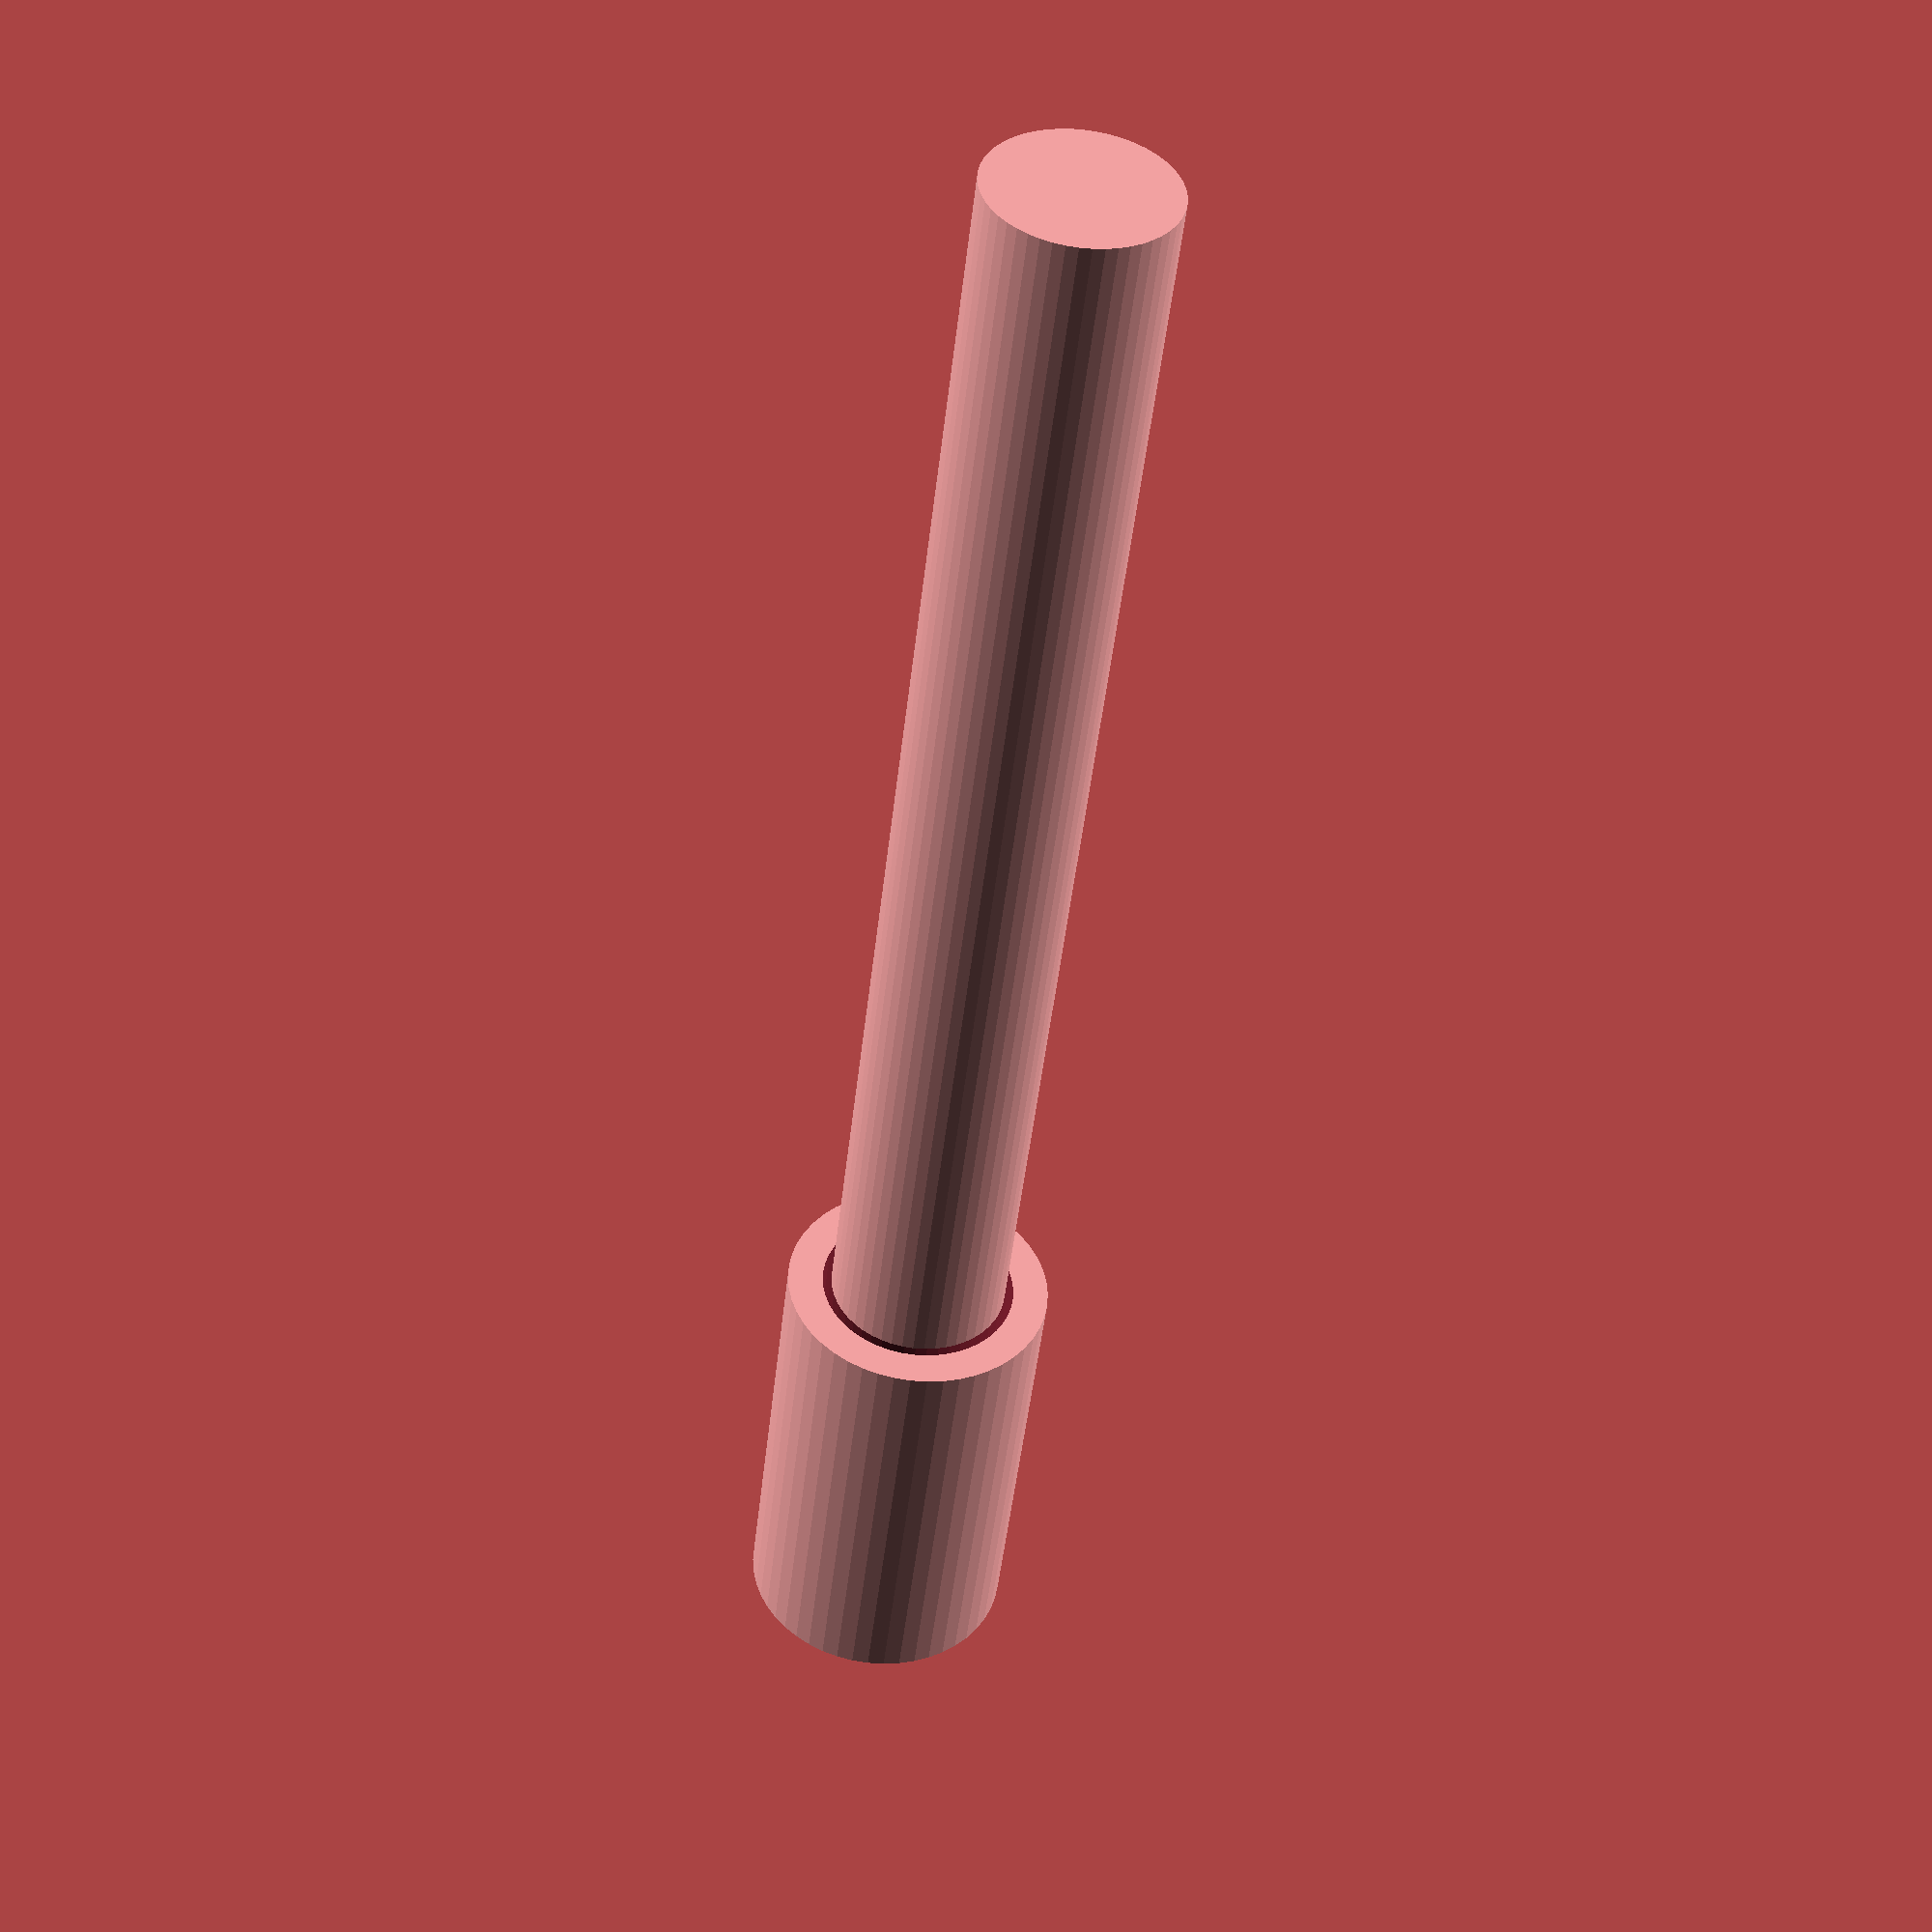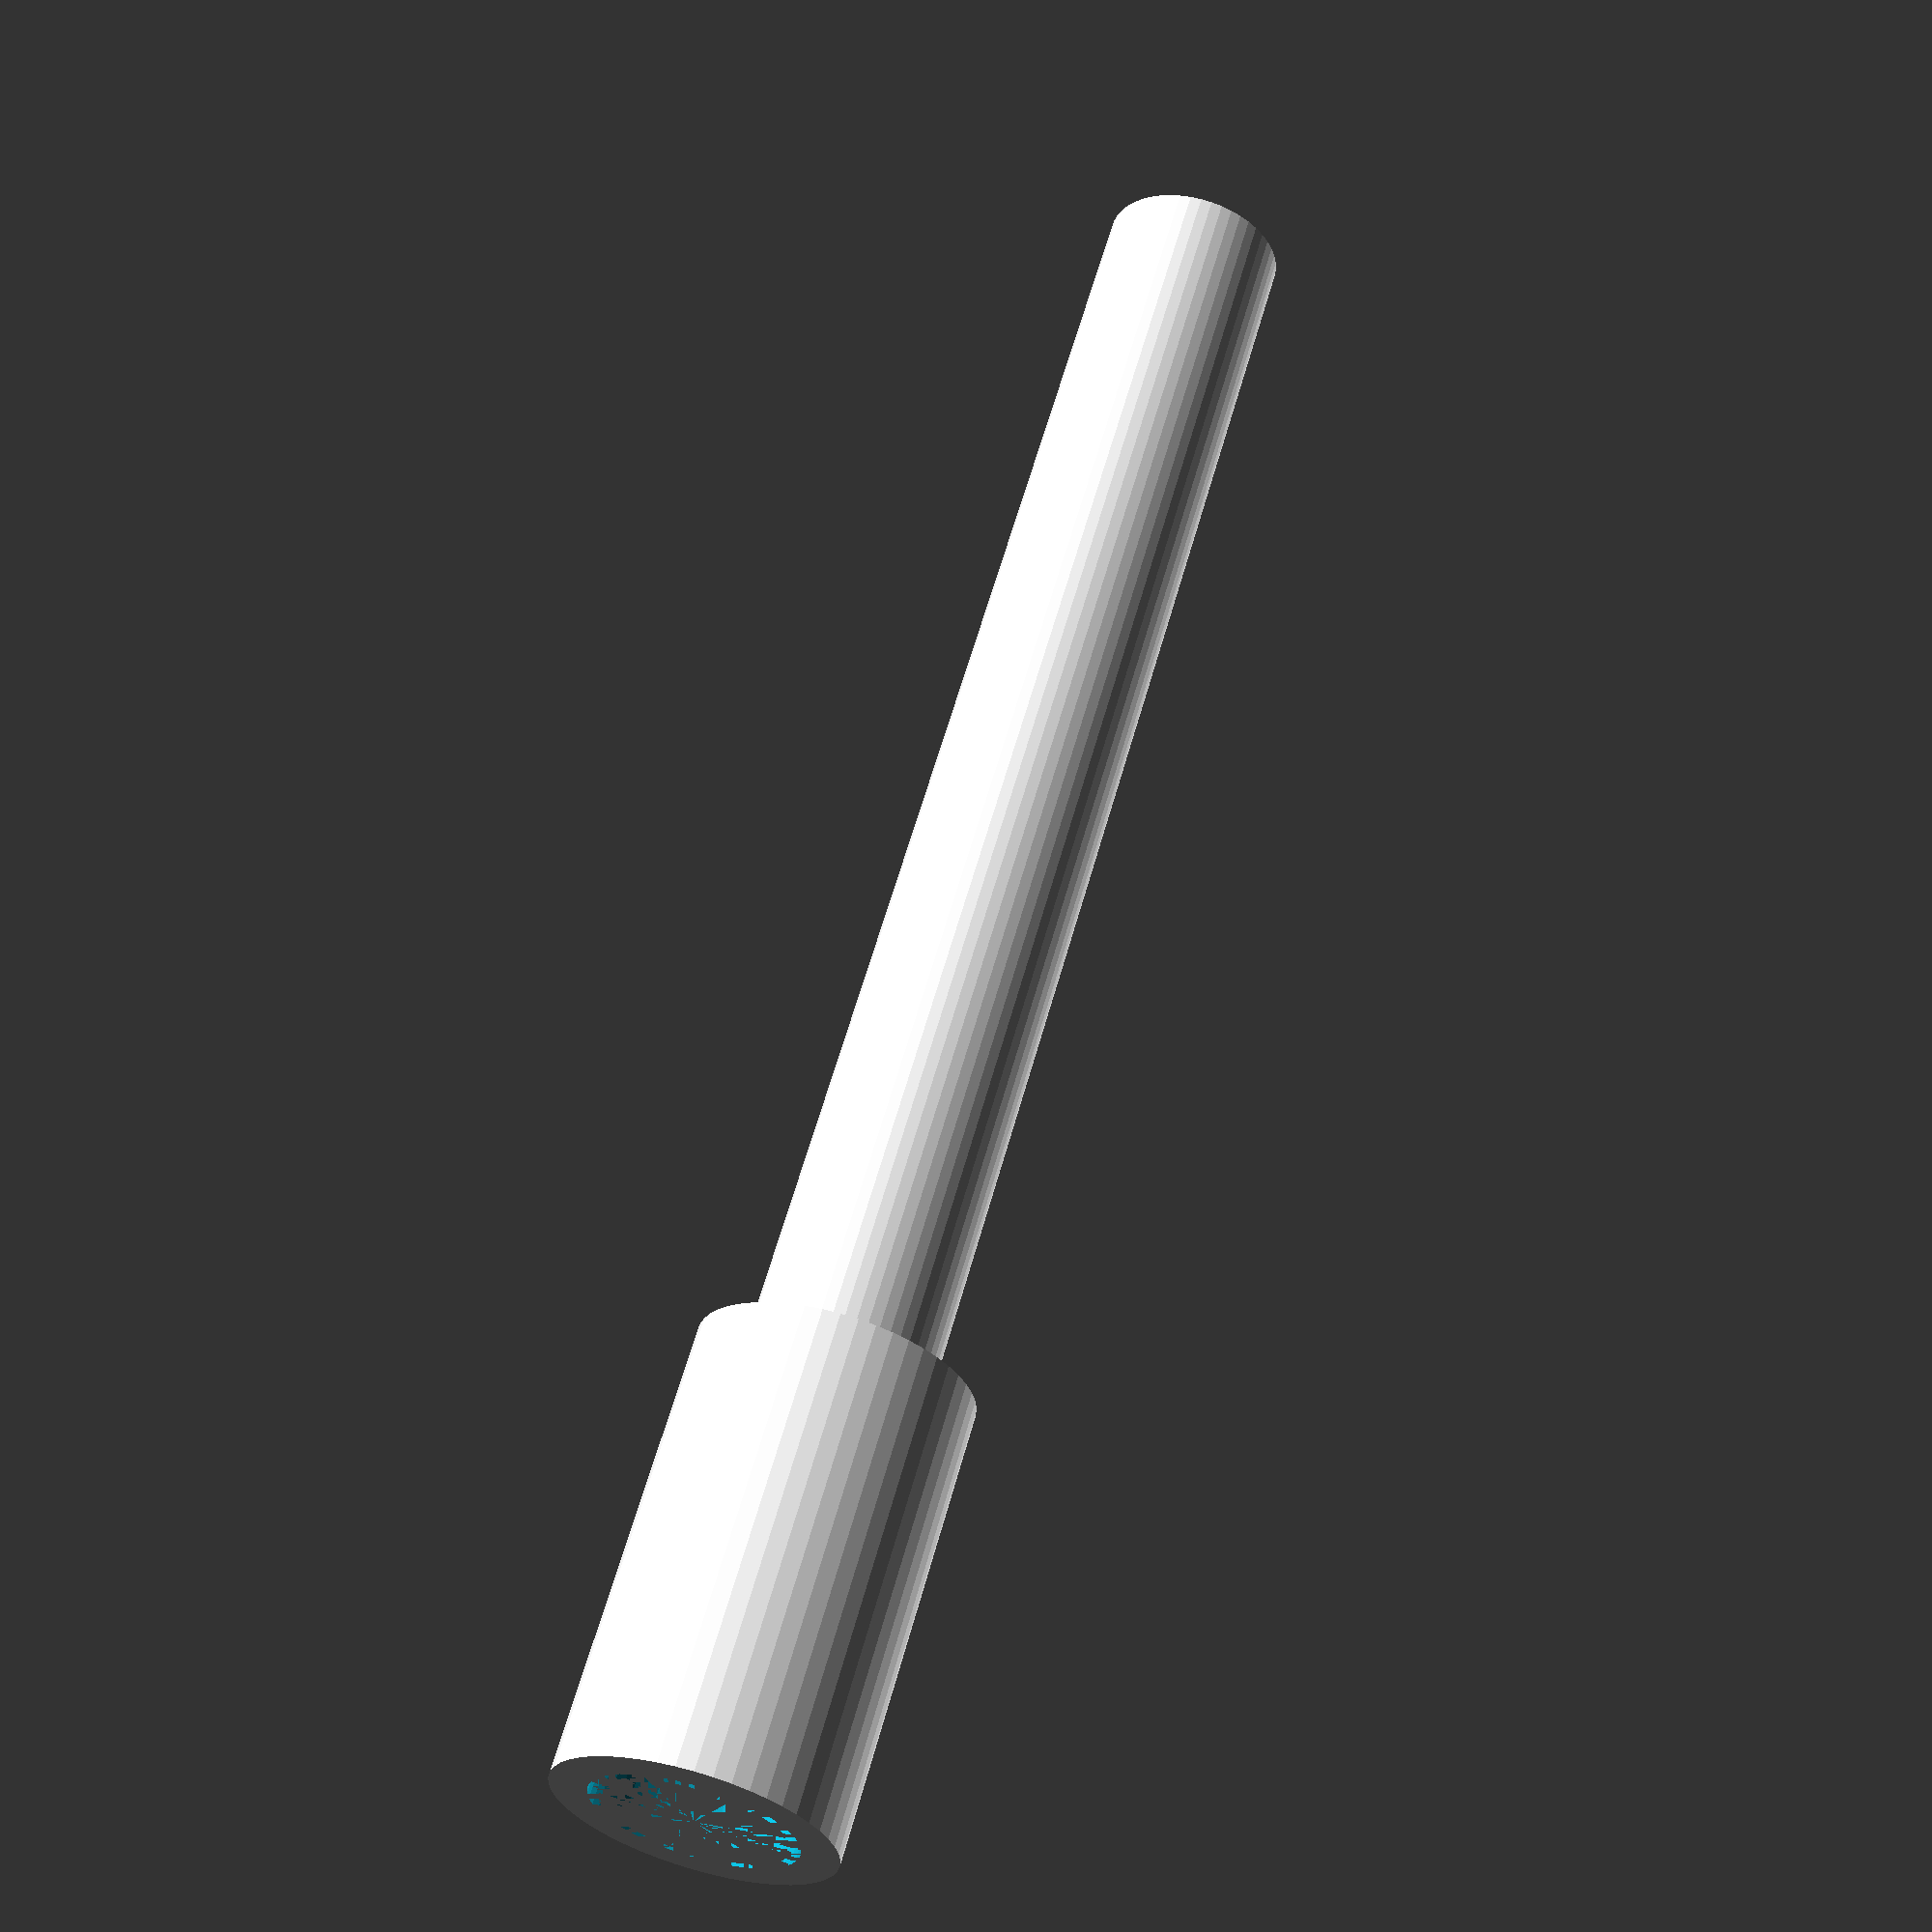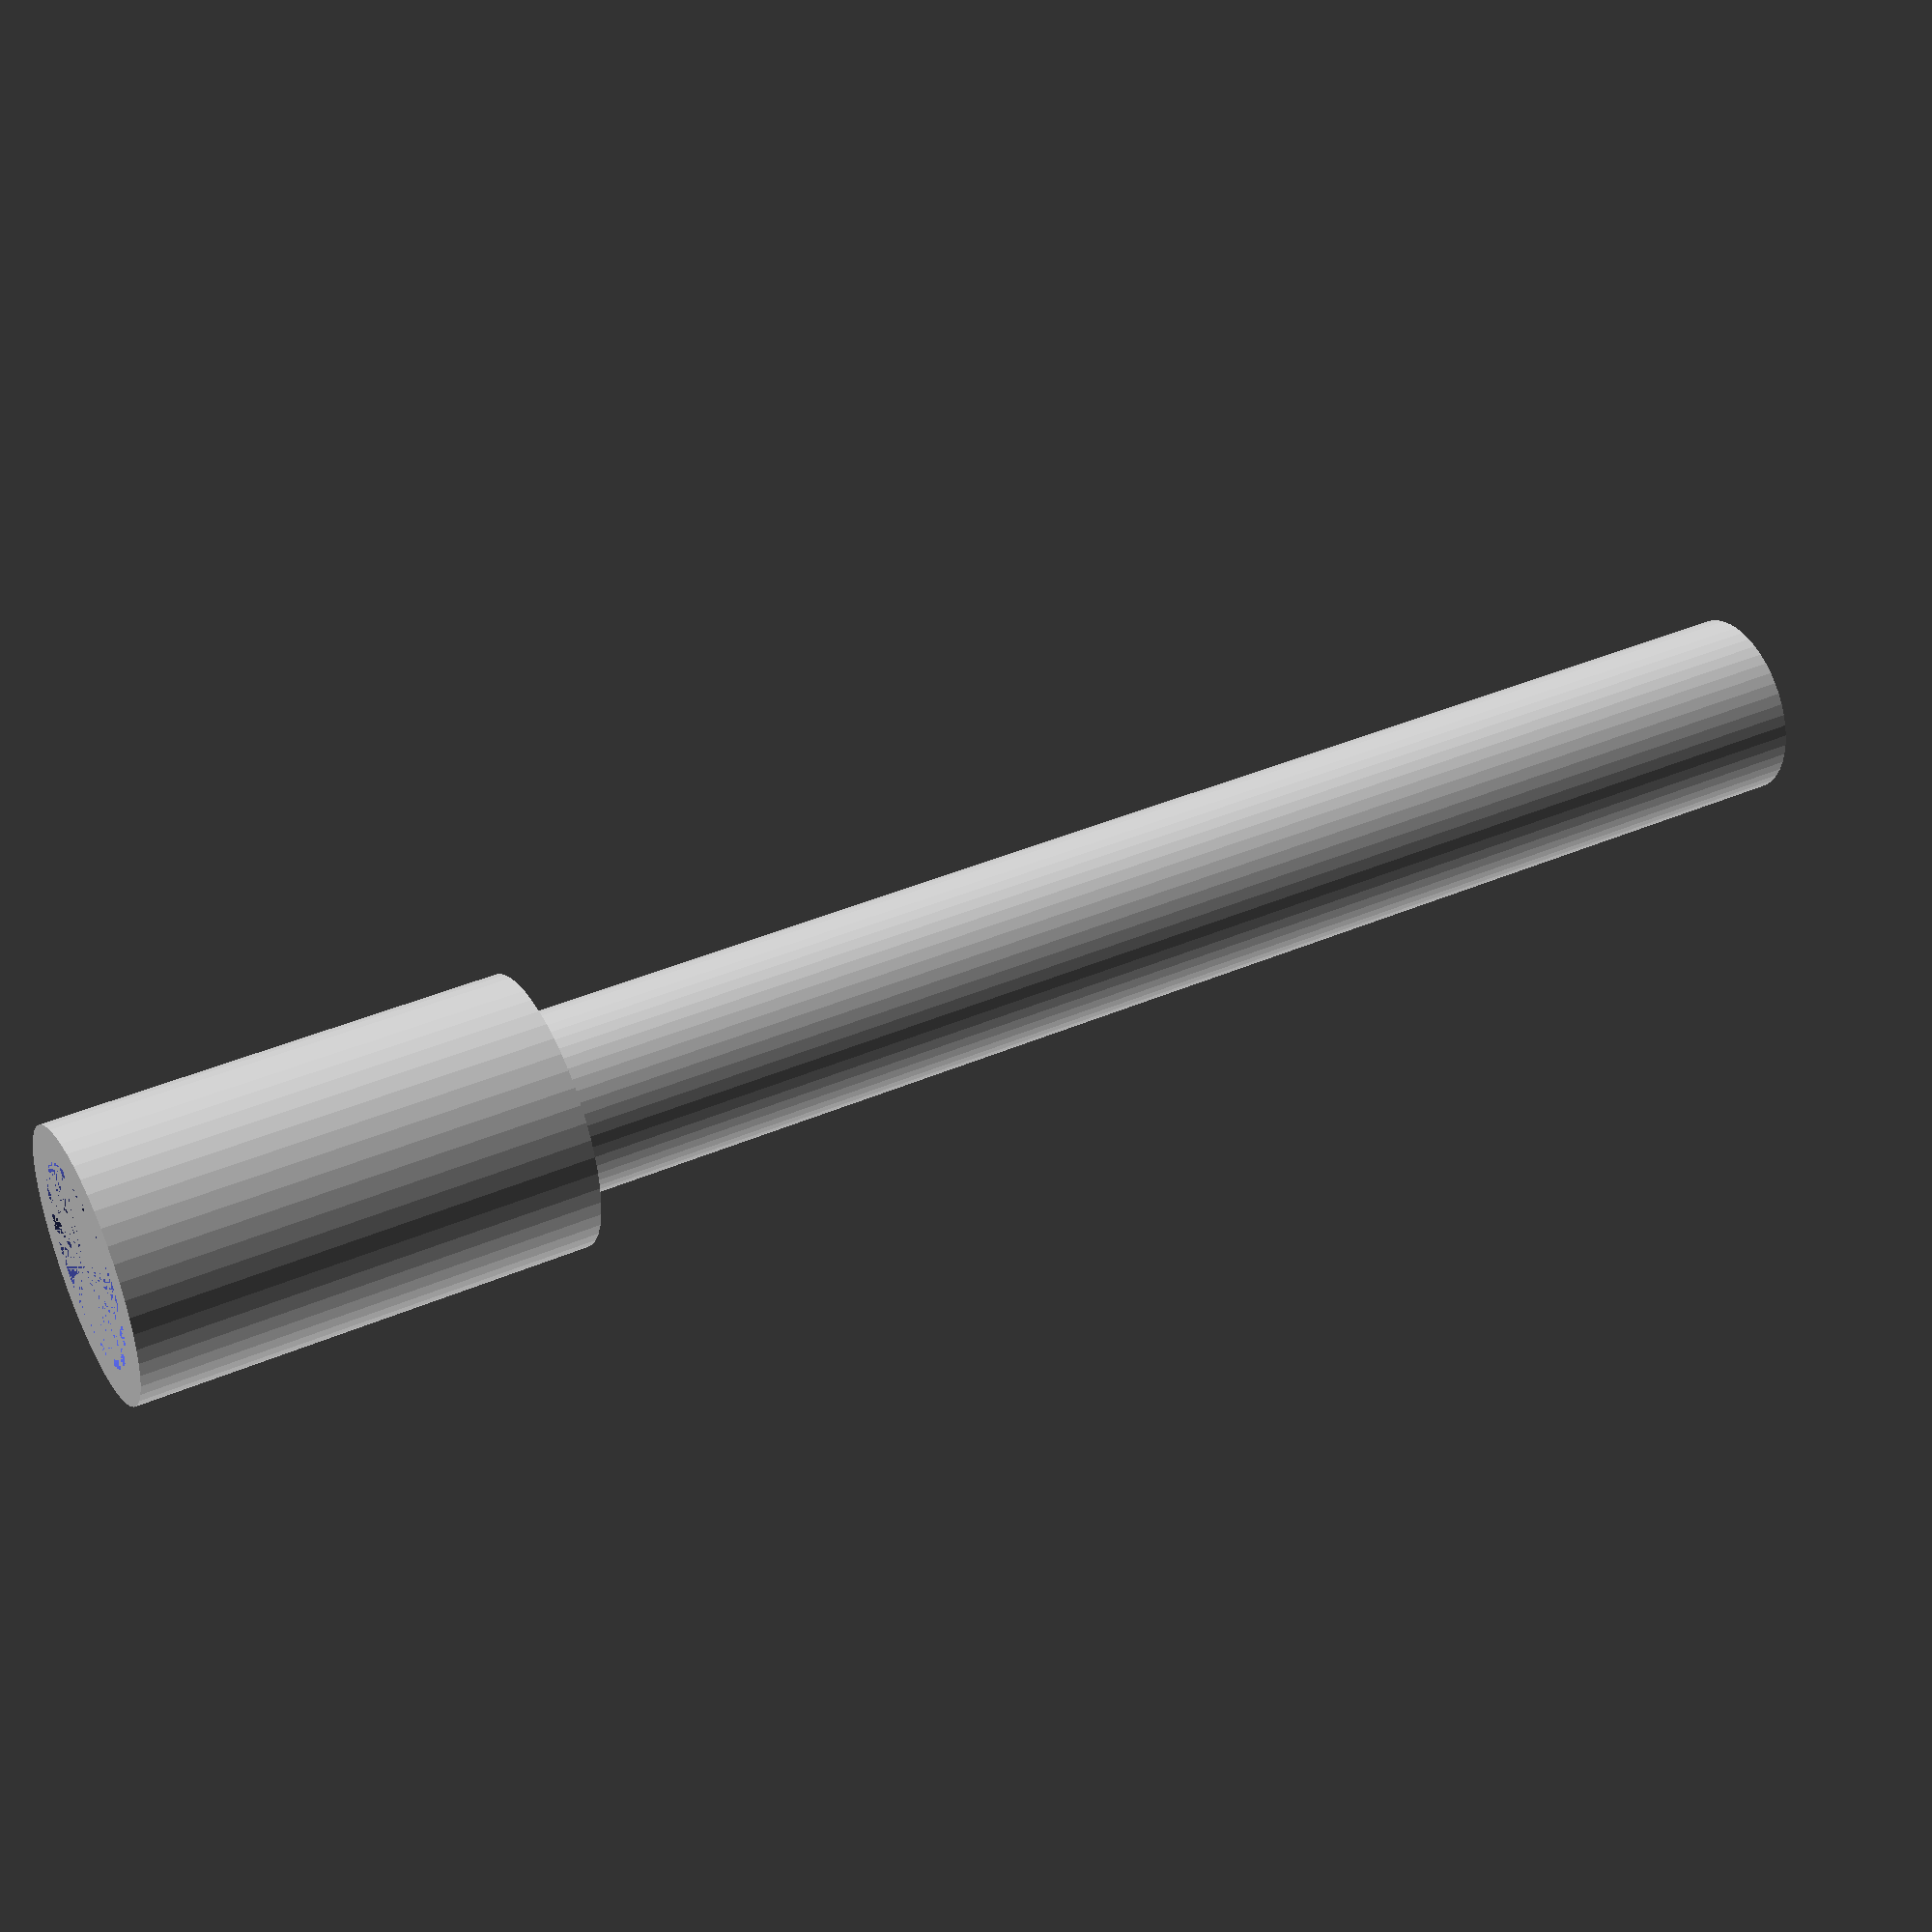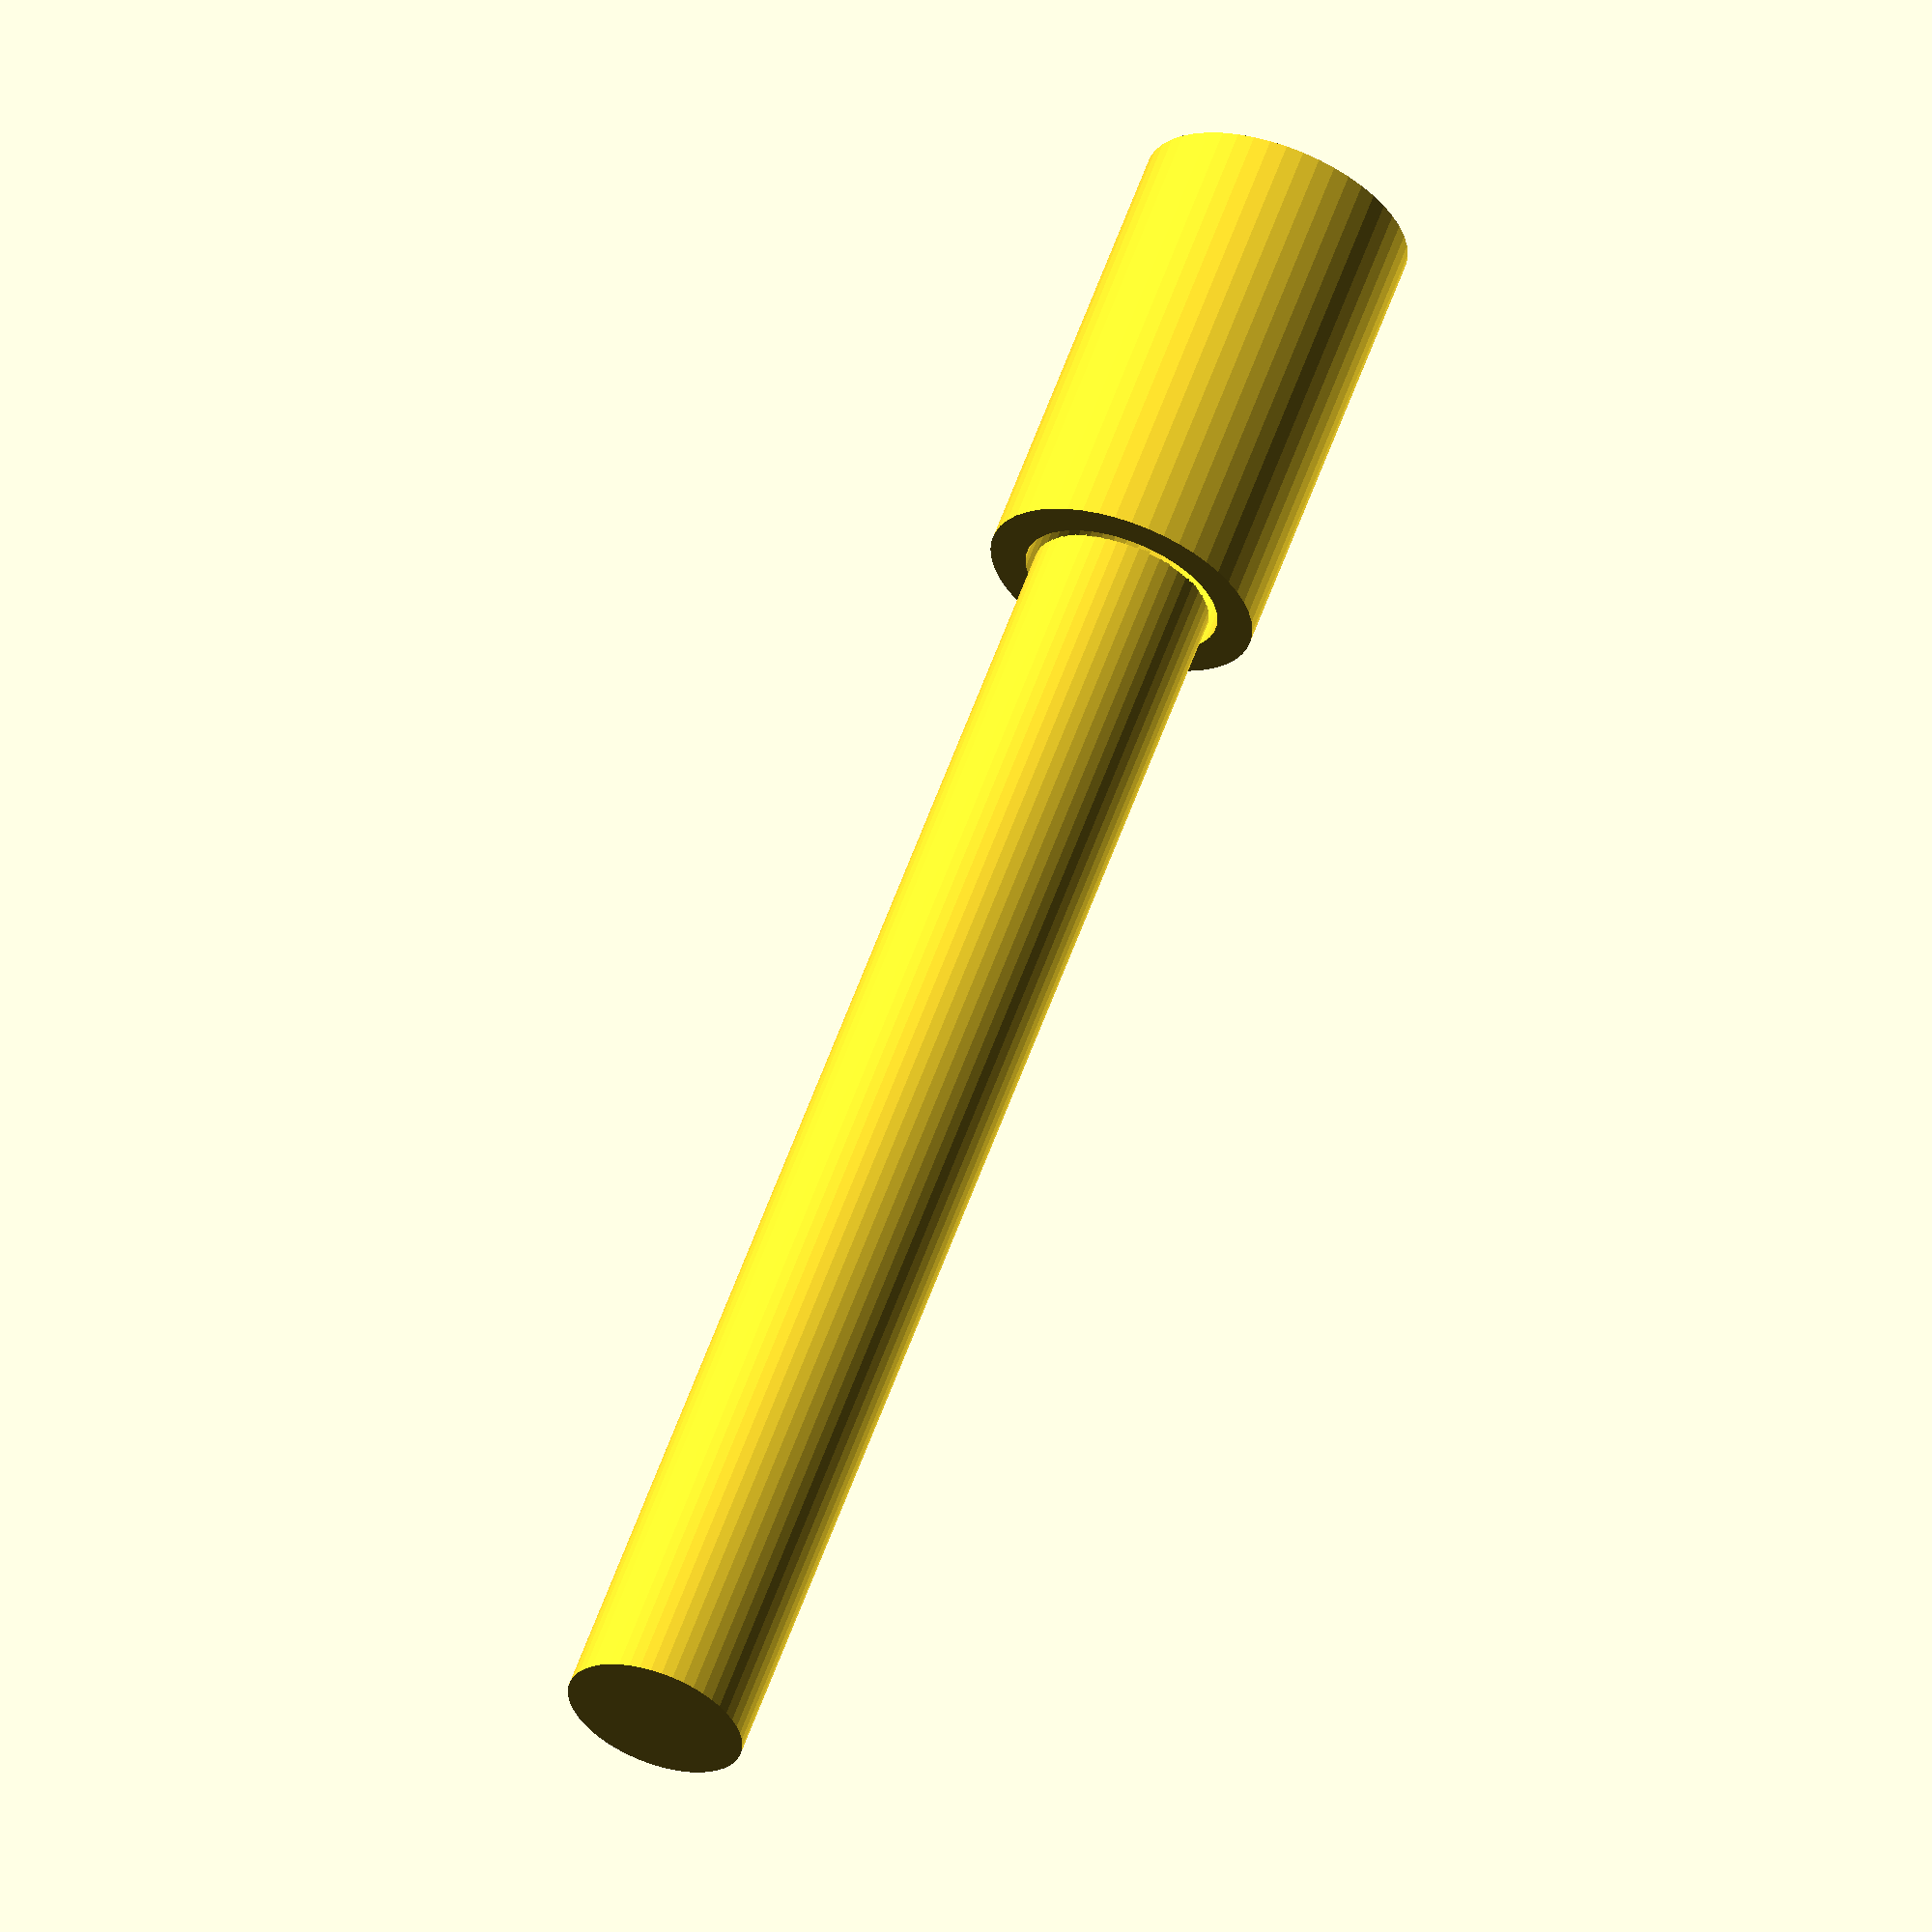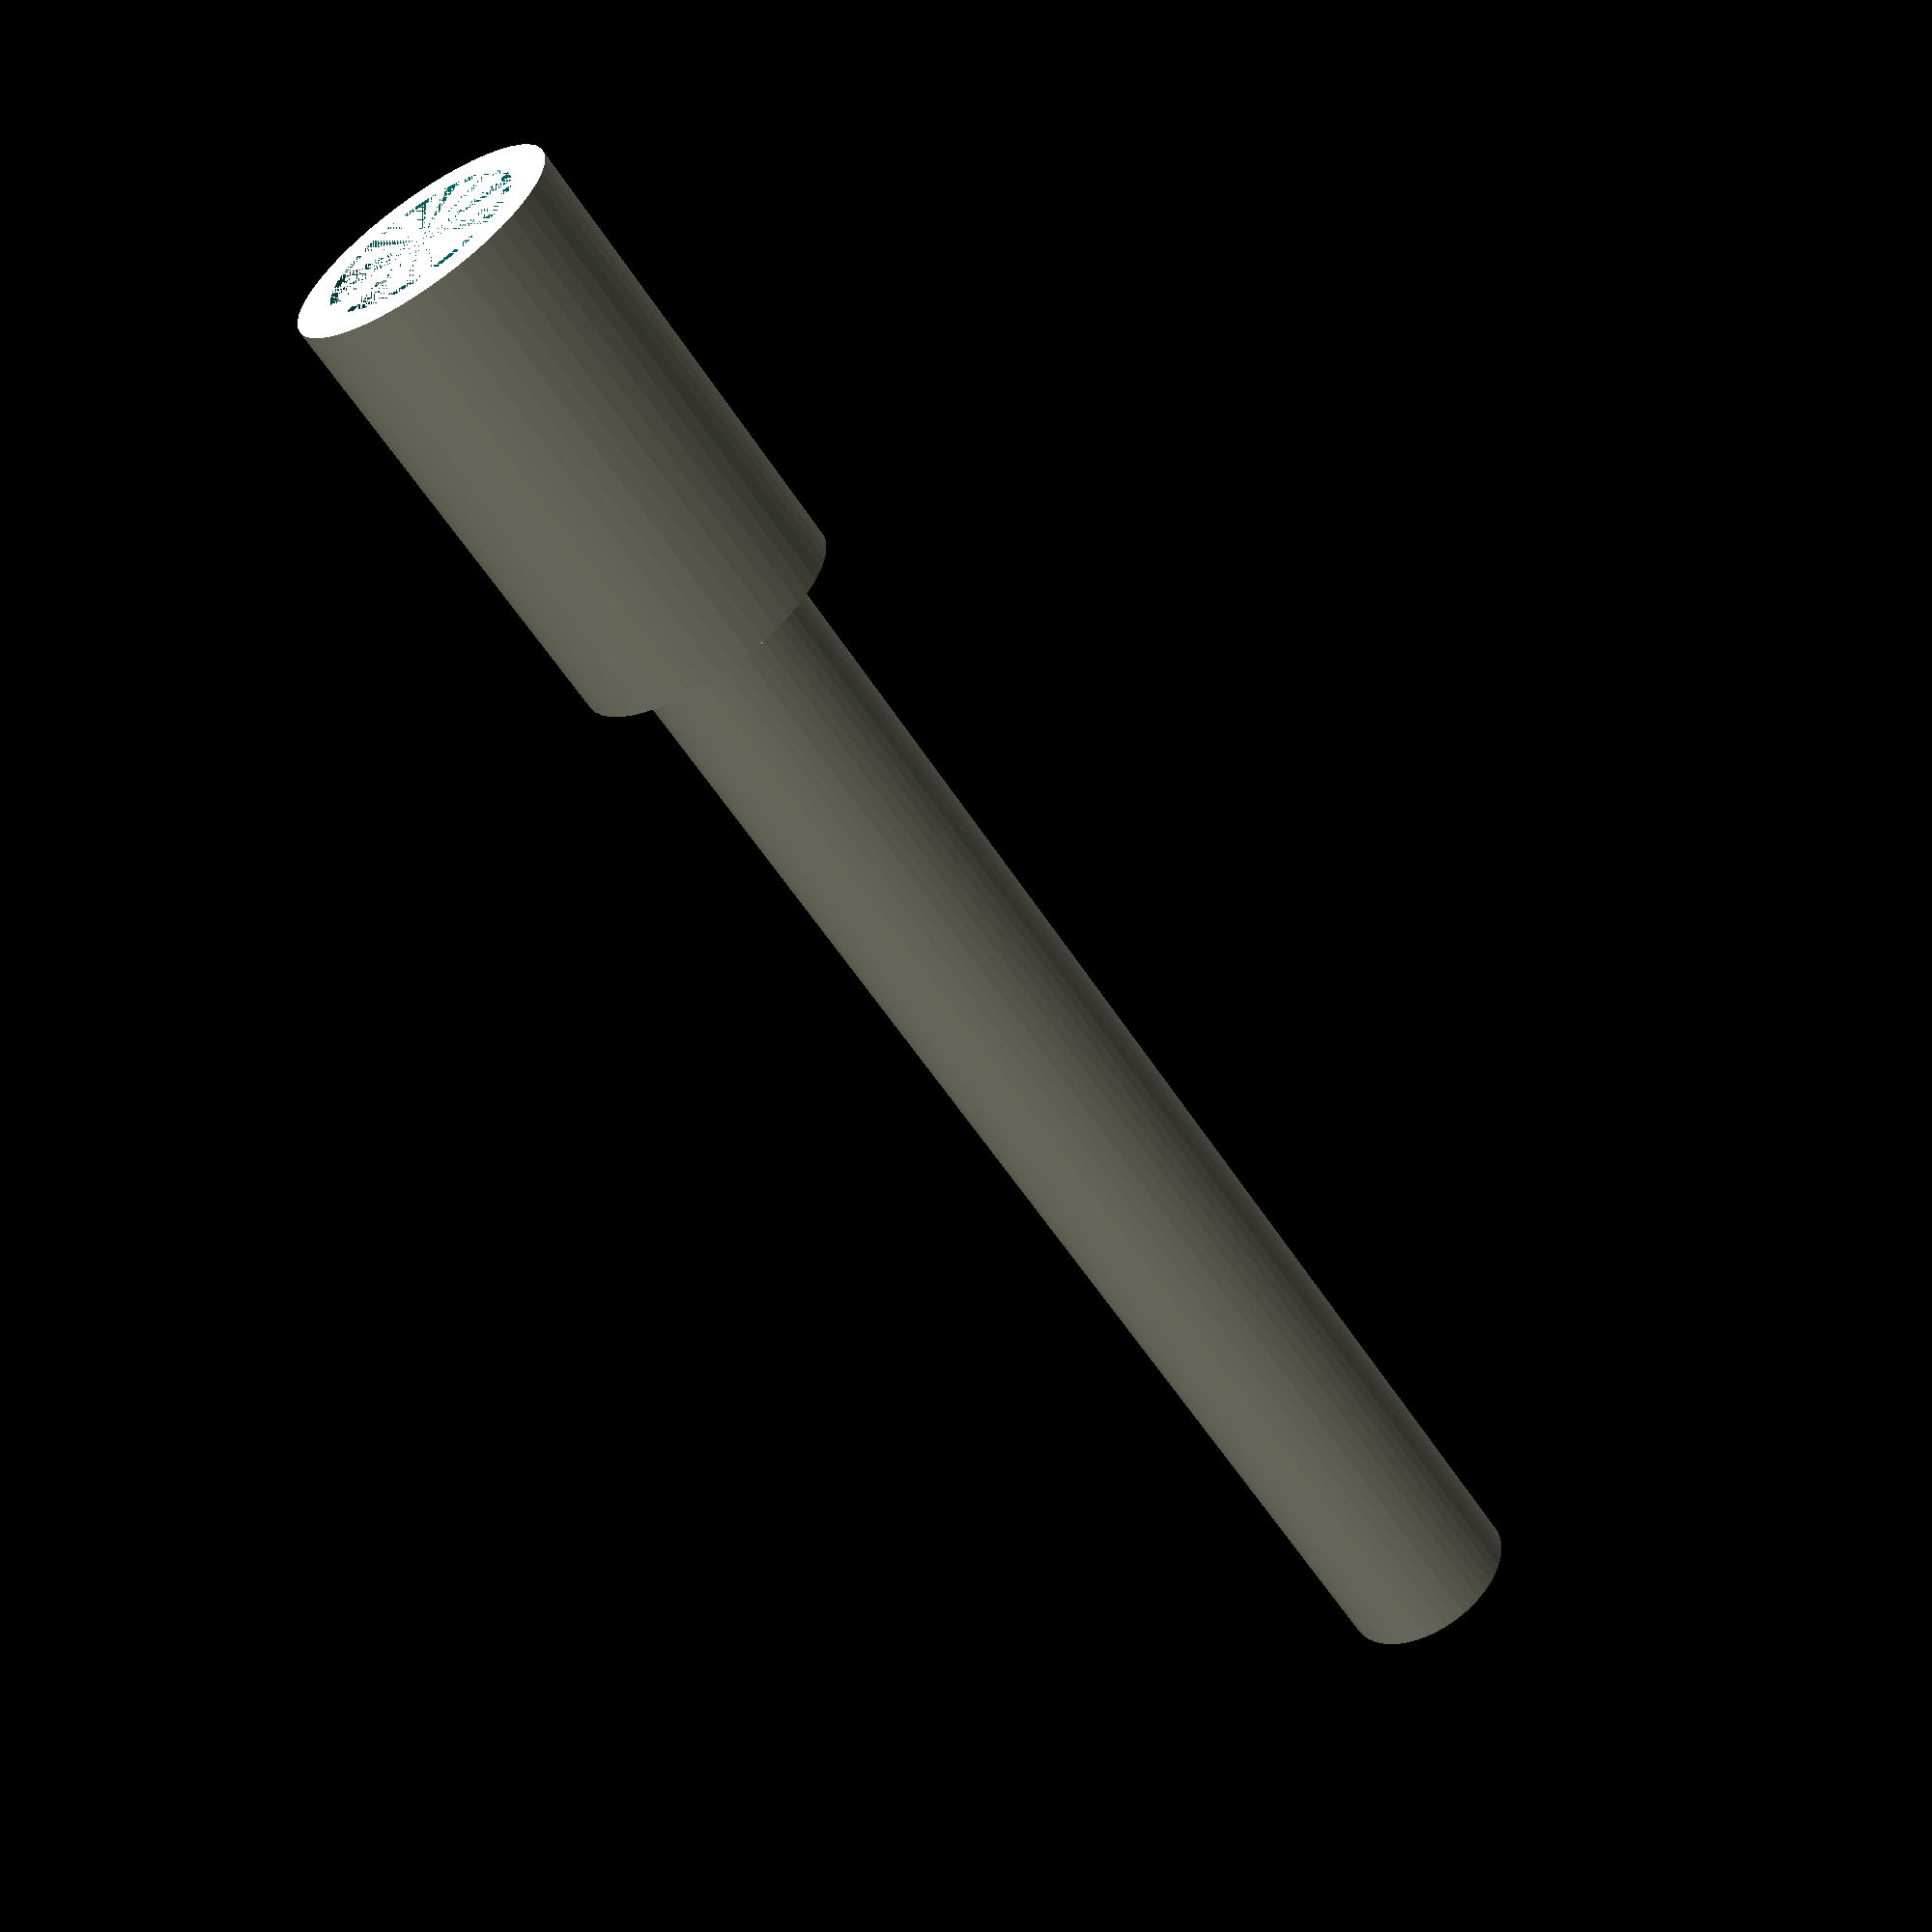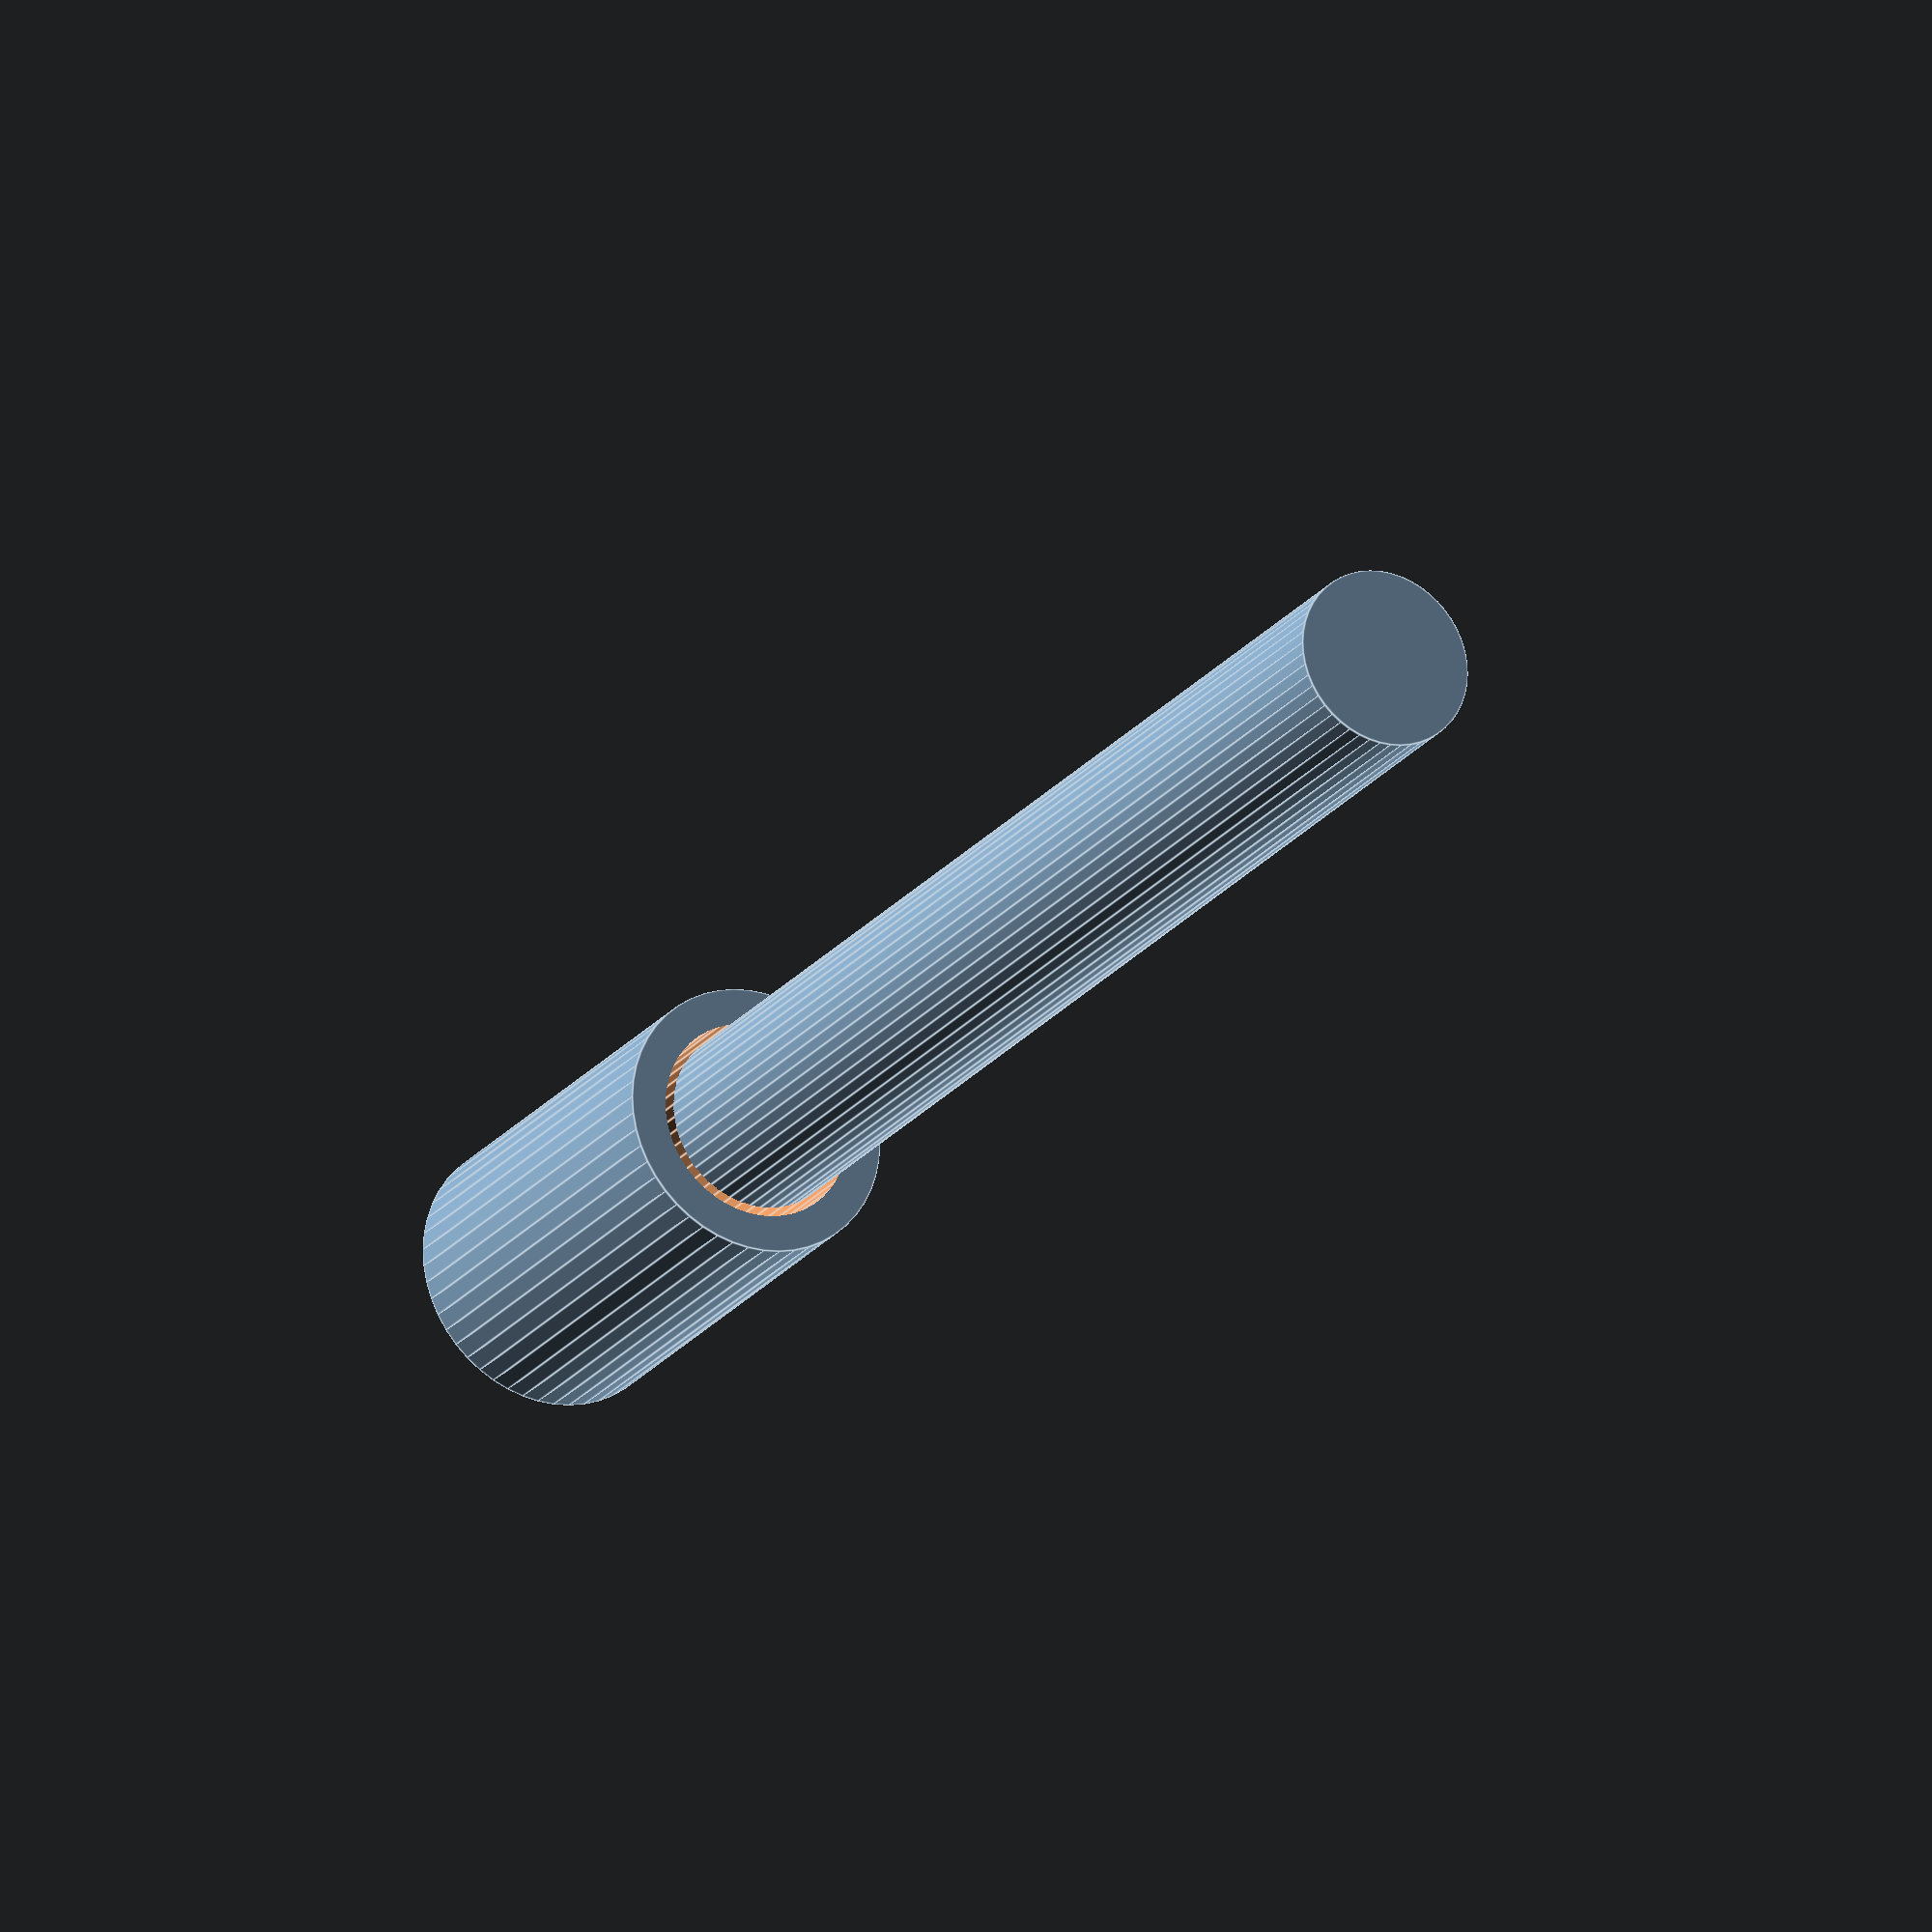
<openscad>
// Define parameters

$fn = 50;  // Smoothness of curved surfaces
dimensions = [5.0, 50.0]; // [thread_diameter, length]

// Module to create a hexagonal head
module hexagonal_head() {
    difference() {
        cylinder(h = dimensions[1]/4, d = dimensions[0]*1.5); // Create a cylinder for the head
        translate([0,0,-1]);cylinder(h = dimensions[1]/2, d = dimensions[0]*1.1); // Cut a hole in the center for the bolt shaft
    }
}

// Module to create metric threads
module metric_threads() {
    difference() {
        cylinder(h = dimensions[1], d = dimensions[0]); // Create the bolt shaft
        translate([0,0,dimensions[1]]);cylinder(h = dimensions[1]/4, d1 = dimensions[0]*1.2, d2 = dimensions[0]); // Add thread details at the end
    }
}

// Combine the hexagonal head and metric threads to create the bolt
module bolt() {
    union() {
        hexagonal_head(); // Add the hexagonal head
        translate([0,0,-dimensions[1]]);metric_threads(); // Add the metric threads
    }
}

// Render the bolt
bolt();
</openscad>
<views>
elev=47.4 azim=136.1 roll=353.7 proj=p view=solid
elev=119.3 azim=58.1 roll=344.5 proj=p view=wireframe
elev=139.5 azim=300.2 roll=297.7 proj=p view=wireframe
elev=120.5 azim=116.0 roll=160.4 proj=o view=solid
elev=58.3 azim=265.5 roll=212.6 proj=p view=wireframe
elev=21.9 azim=137.1 roll=333.1 proj=o view=edges
</views>
